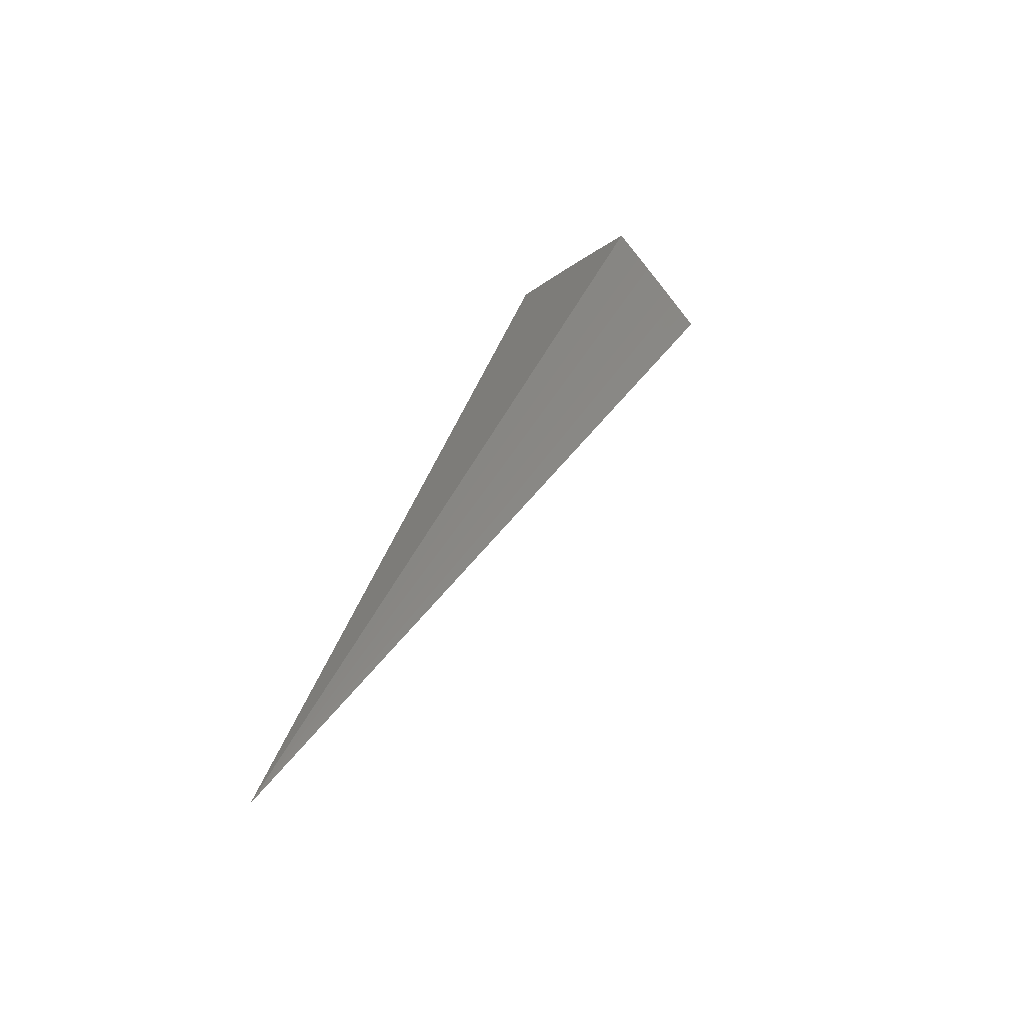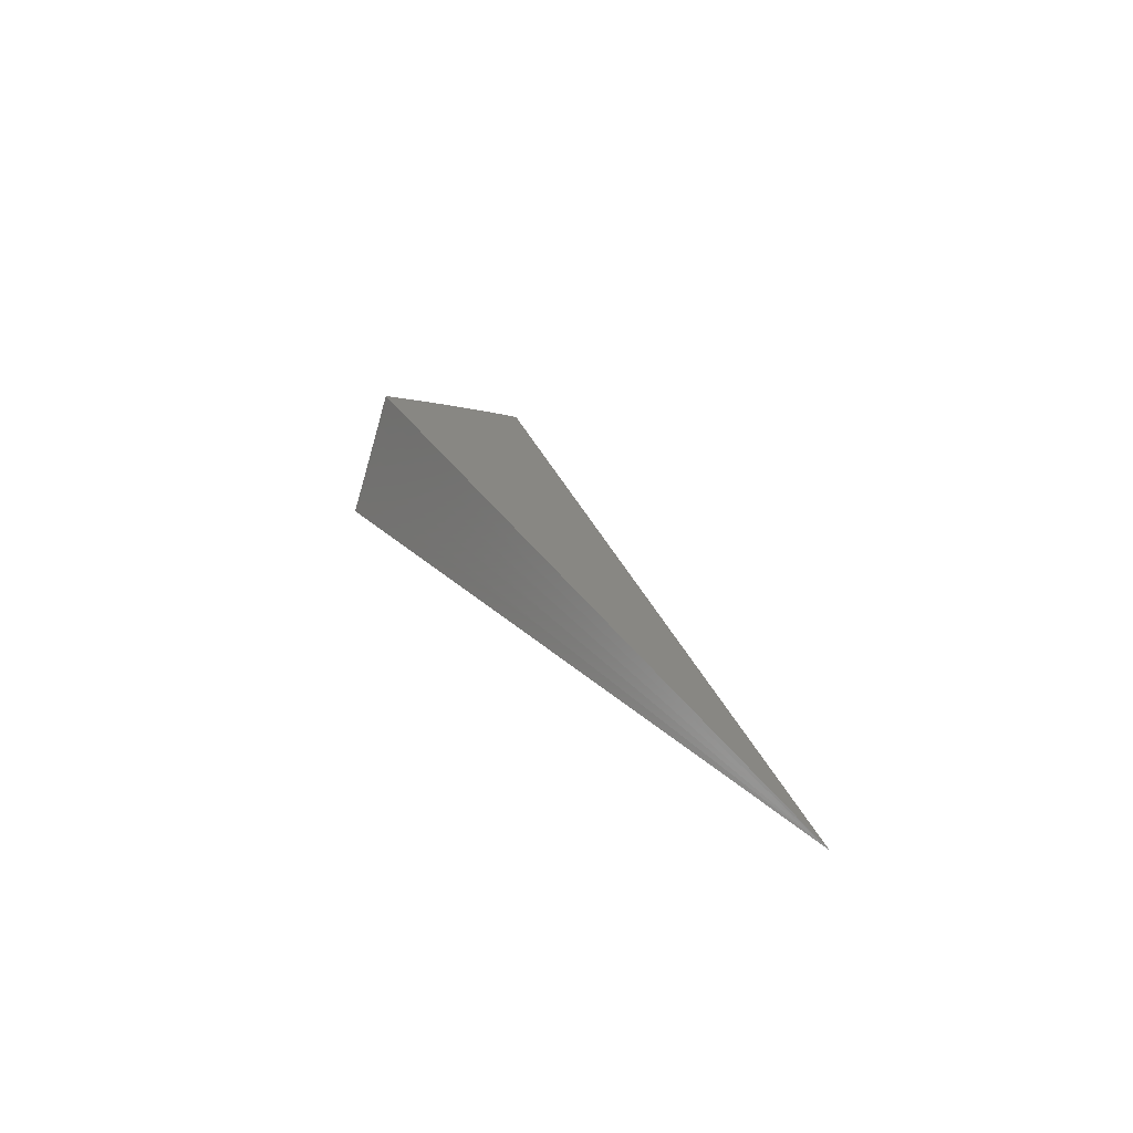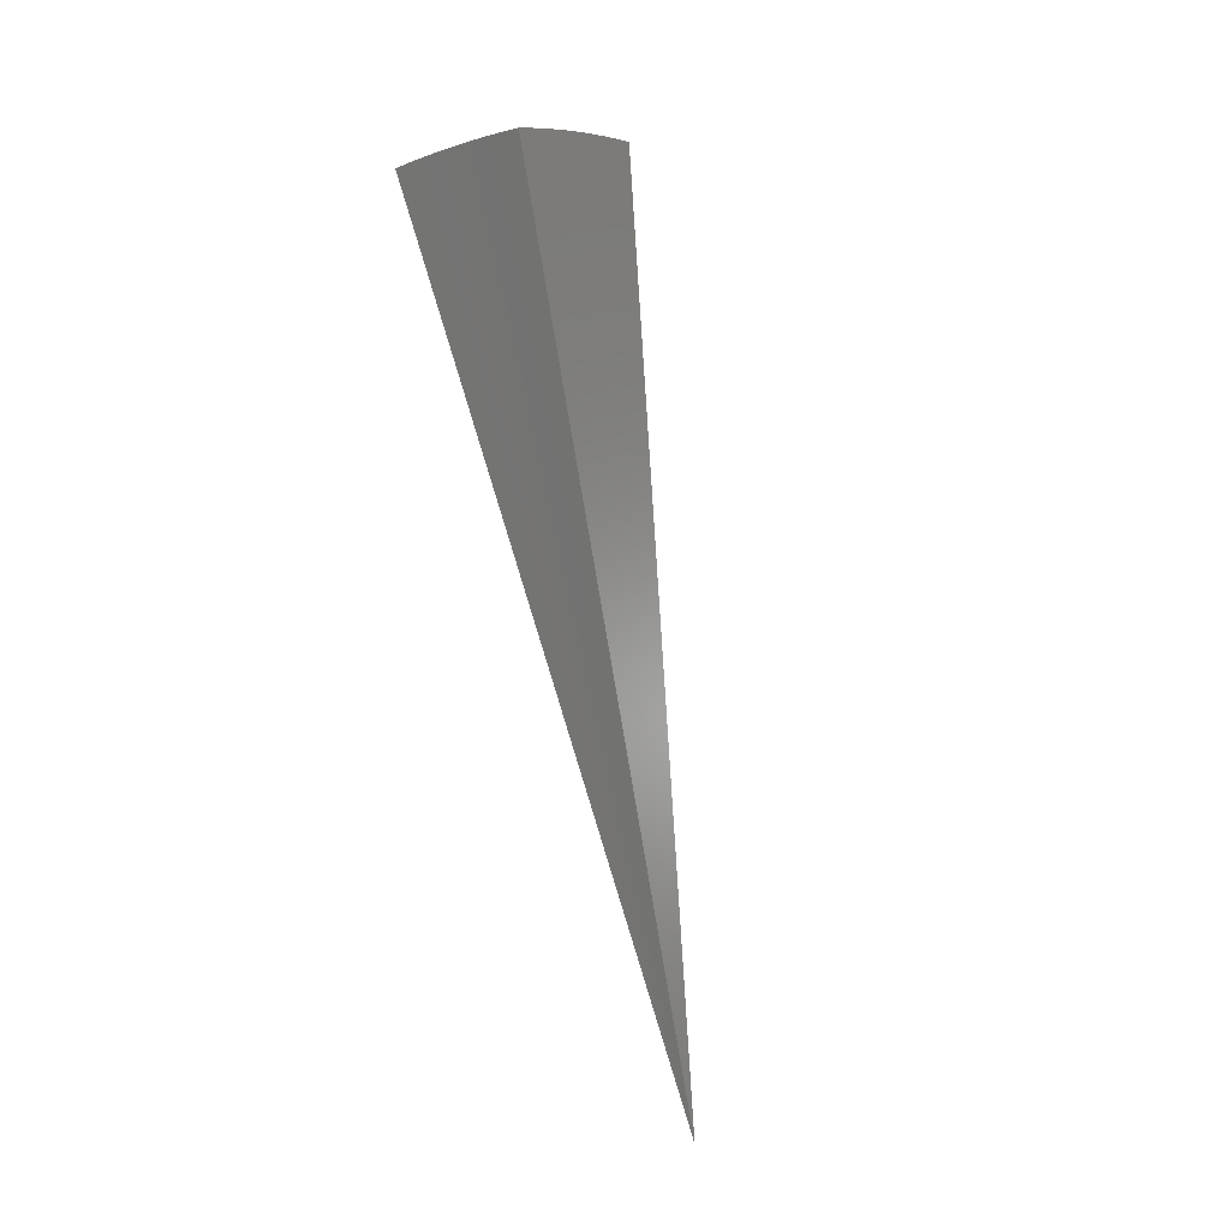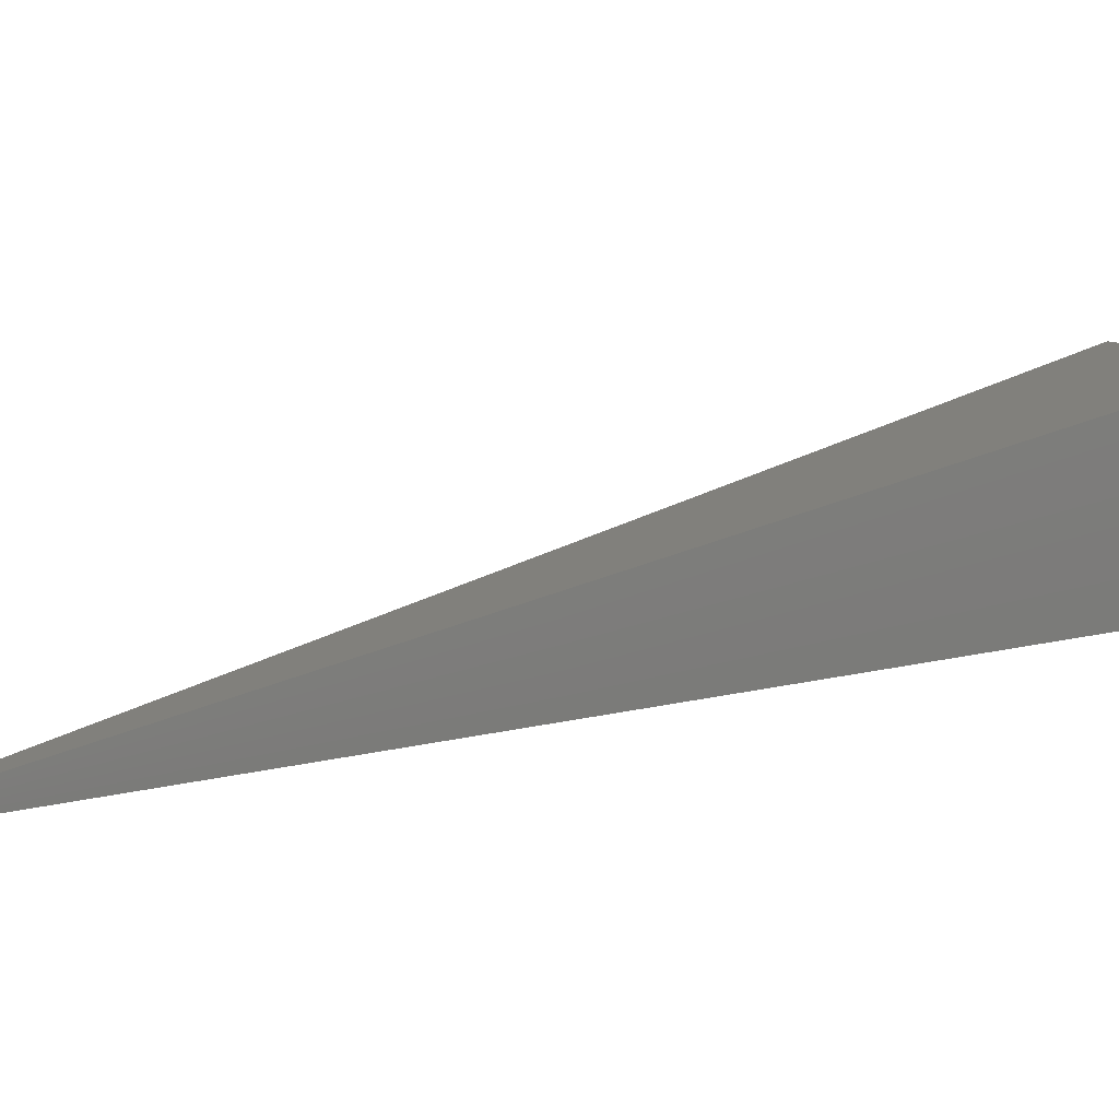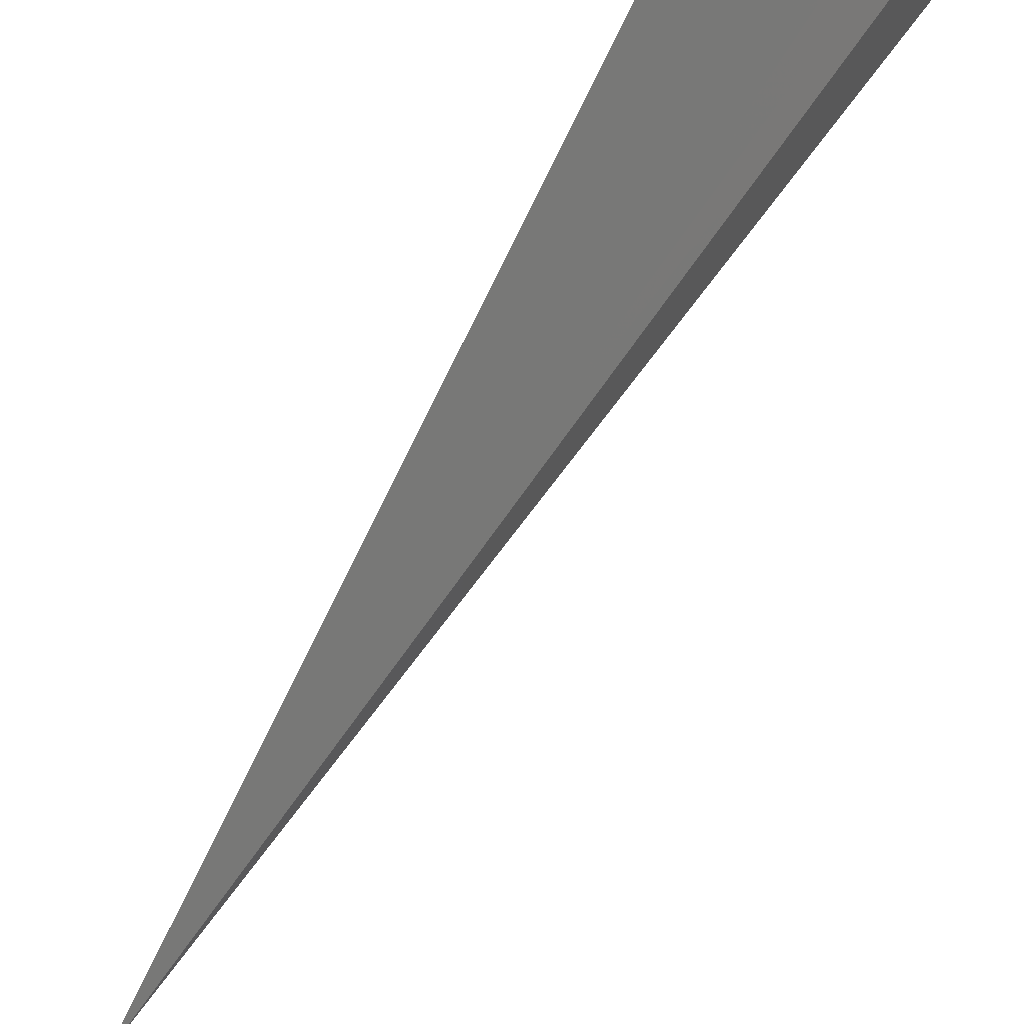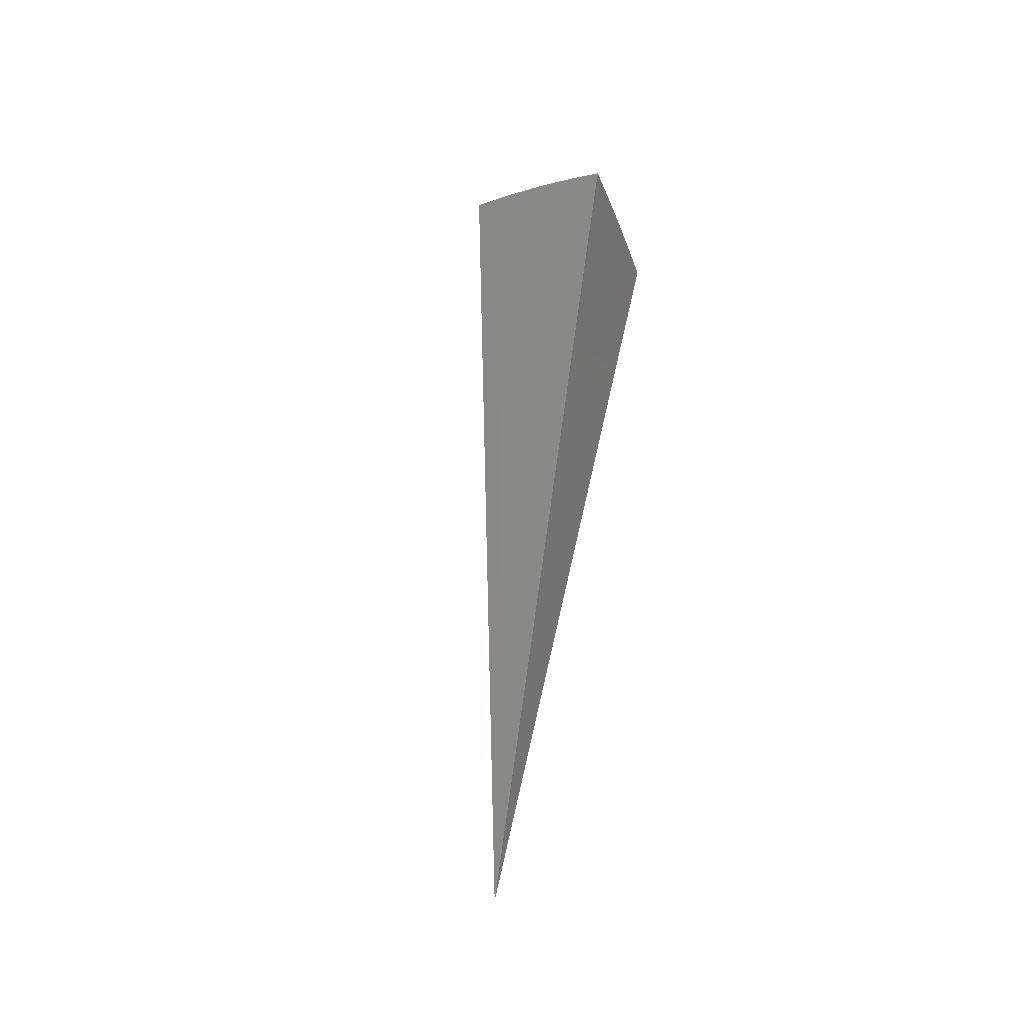
<metadata>
{"format":"stl","ext":"stl","renderer":"f3d","projection":"perspective","resolution":1024,"background":"white","views":[{"elev":-66.3,"azim":-51.1,"up":"+Y"},{"elev":-78.9,"azim":73.8,"up":"+Y"},{"elev":-21.0,"azim":35.5,"up":"+Y"},{"elev":-74.5,"azim":92.9,"up":"+Z"},{"elev":78.6,"azim":30.0,"up":"+Z"},{"elev":-17.8,"azim":-158.5,"up":"+Y"}]}
</metadata>
<code>
# stl→obj: 90 verts, 176 faces
v 1.65 9.357 5.486
v 0 0 0
v 1.669 9.463 5.273
v 1.687 9.565 5.058
v 1.704 9.663 4.841
v 1.72 9.756 4.622
v 1.736 9.844 4.401
v 1.751 9.929 4.178
v 1.765 10.01 3.953
v 1.778 10.08 3.727
v -2.441e-11 9.604 5.271
v 3.247e-16 9.497 5.483
v 0.2038 9.602 5.27
v 0.2072 9.495 5.483
v 0.4092 9.596 5.27
v 0.4143 9.488 5.483
v 0.6162 9.585 5.27
v 0.6213 9.477 5.483
v 0.8245 9.57 5.27
v 0.8279 9.462 5.484
v 1.034 9.551 5.27
v 1.034 9.442 5.484
v 1.245 9.527 5.27
v 1.24 9.418 5.485
v 1.456 9.498 5.27
v 1.445 9.39 5.485
v 1.472 9.601 5.053
v 1.258 9.63 5.053
v 1.045 9.655 5.053
v 0.8334 9.674 5.053
v 0.6228 9.689 5.053
v 0.4137 9.7 5.053
v 0.206 9.706 5.053
v -8.515e-11 9.707 5.056
v -1.635e-10 9.806 4.839
v 0.2081 9.806 4.835
v -2.409e-10 9.901 4.62
v 0.2101 9.901 4.615
v -2.984e-10 9.991 4.399
v 0.212 9.99 4.394
v -3.153e-10 10.08 4.176
v 0.2138 10.08 4.171
v -1.462e-10 10.16 3.951
v 0.2155 10.16 3.948
v -1.964e-15 10.23 3.725
v 0.2233 10.23 3.725
v 0.4328 10.15 3.948
v 0.4465 10.22 3.725
v 0.6517 10.14 3.948
v 0.6695 10.21 3.725
v 0.872 10.12 3.948
v 0.8922 10.2 3.725
v 1.094 10.1 3.948
v 1.115 10.18 3.726
v 1.316 10.08 3.948
v 1.336 10.15 3.726
v 1.54 10.05 3.948
v 1.558 10.12 3.726
v 1.487 9.7 4.835
v 1.271 9.729 4.835
v 1.056 9.754 4.835
v 0.8419 9.773 4.835
v 0.6292 9.789 4.835
v 0.4179 9.799 4.835
v 1.502 9.793 4.615
v 1.283 9.823 4.615
v 1.066 9.848 4.615
v 0.8501 9.868 4.615
v 0.6353 9.883 4.615
v 0.4219 9.894 4.615
v 1.515 9.882 4.394
v 1.295 9.912 4.394
v 1.076 9.937 4.394
v 0.8578 9.957 4.394
v 0.6411 9.973 4.394
v 0.4258 9.984 4.394
v 1.528 9.966 4.171
v 1.306 9.996 4.171
v 1.085 10.02 4.171
v 0.8651 10.04 4.171
v 0.6465 10.06 4.171
v 0.4294 10.07 4.171
v 0.6612 4.705 2.743
v 0.4966 4.725 2.743
v 0.3314 4.739 2.743
v 0.1658 4.748 2.743
v 0.1787 5.117 1.863
v 0.3571 5.107 1.863
v 0.5352 5.092 1.863
v 0.7125 5.07 1.863
f 1 2 3
f 3 2 4
f 4 2 5
f 5 2 6
f 6 2 7
f 7 2 8
f 8 2 9
f 9 2 10
f 11 12 13
f 13 12 14
f 13 14 15
f 15 14 16
f 15 16 17
f 17 16 18
f 17 18 19
f 19 18 20
f 19 20 21
f 21 20 22
f 21 22 23
f 23 22 24
f 23 24 25
f 25 24 26
f 25 26 3
f 3 26 1
f 3 4 25
f 25 4 27
f 25 27 23
f 23 27 28
f 23 28 21
f 21 28 29
f 21 29 19
f 19 29 30
f 19 30 17
f 17 30 31
f 17 31 15
f 15 31 32
f 15 32 13
f 13 32 33
f 13 33 34
f 34 33 35
f 35 33 36
f 35 36 37
f 37 36 38
f 37 38 39
f 39 38 40
f 39 40 41
f 41 40 42
f 41 42 43
f 43 42 44
f 43 44 45
f 45 44 46
f 46 44 47
f 46 47 48
f 48 47 49
f 48 49 50
f 50 49 51
f 50 51 52
f 52 51 53
f 52 53 54
f 54 53 55
f 54 55 56
f 56 55 57
f 56 57 58
f 58 57 9
f 58 9 10
f 4 5 27
f 27 5 59
f 27 59 28
f 28 59 60
f 28 60 29
f 29 60 61
f 29 61 30
f 30 61 62
f 30 62 31
f 31 62 63
f 31 63 32
f 32 63 64
f 32 64 33
f 33 64 36
f 5 6 59
f 59 6 65
f 59 65 60
f 60 65 66
f 60 66 61
f 61 66 67
f 61 67 62
f 62 67 68
f 62 68 63
f 63 68 69
f 63 69 64
f 64 69 70
f 64 70 36
f 36 70 38
f 6 7 65
f 65 7 71
f 65 71 66
f 66 71 72
f 66 72 67
f 67 72 73
f 67 73 68
f 68 73 74
f 68 74 69
f 69 74 75
f 69 75 70
f 70 75 76
f 70 76 38
f 38 76 40
f 7 8 71
f 71 8 77
f 71 77 72
f 72 77 78
f 72 78 73
f 73 78 79
f 73 79 74
f 74 79 80
f 74 80 75
f 75 80 81
f 75 81 76
f 76 81 82
f 76 82 40
f 40 82 42
f 8 9 77
f 77 9 57
f 77 57 78
f 78 57 55
f 78 55 79
f 79 55 53
f 79 53 80
f 80 53 51
f 80 51 81
f 81 51 49
f 81 49 82
f 82 49 47
f 82 47 42
f 42 47 44
f 34 11 13
f 12 11 2
f 2 11 34
f 2 34 35
f 35 37 2
f 2 37 39
f 2 39 41
f 41 43 2
f 2 43 45
f 2 1 83
f 83 1 26
f 83 26 24
f 83 24 84
f 84 24 22
f 84 22 20
f 84 20 85
f 85 20 18
f 85 18 16
f 85 16 86
f 86 16 14
f 86 14 12
f 12 2 86
f 86 2 85
f 85 2 84
f 84 2 83
f 2 45 87
f 87 45 46
f 87 46 48
f 87 48 88
f 88 48 50
f 88 50 52
f 88 52 89
f 89 52 54
f 89 54 56
f 89 56 90
f 90 56 58
f 90 58 10
f 10 2 90
f 90 2 89
f 89 2 88
f 88 2 87

</code>
